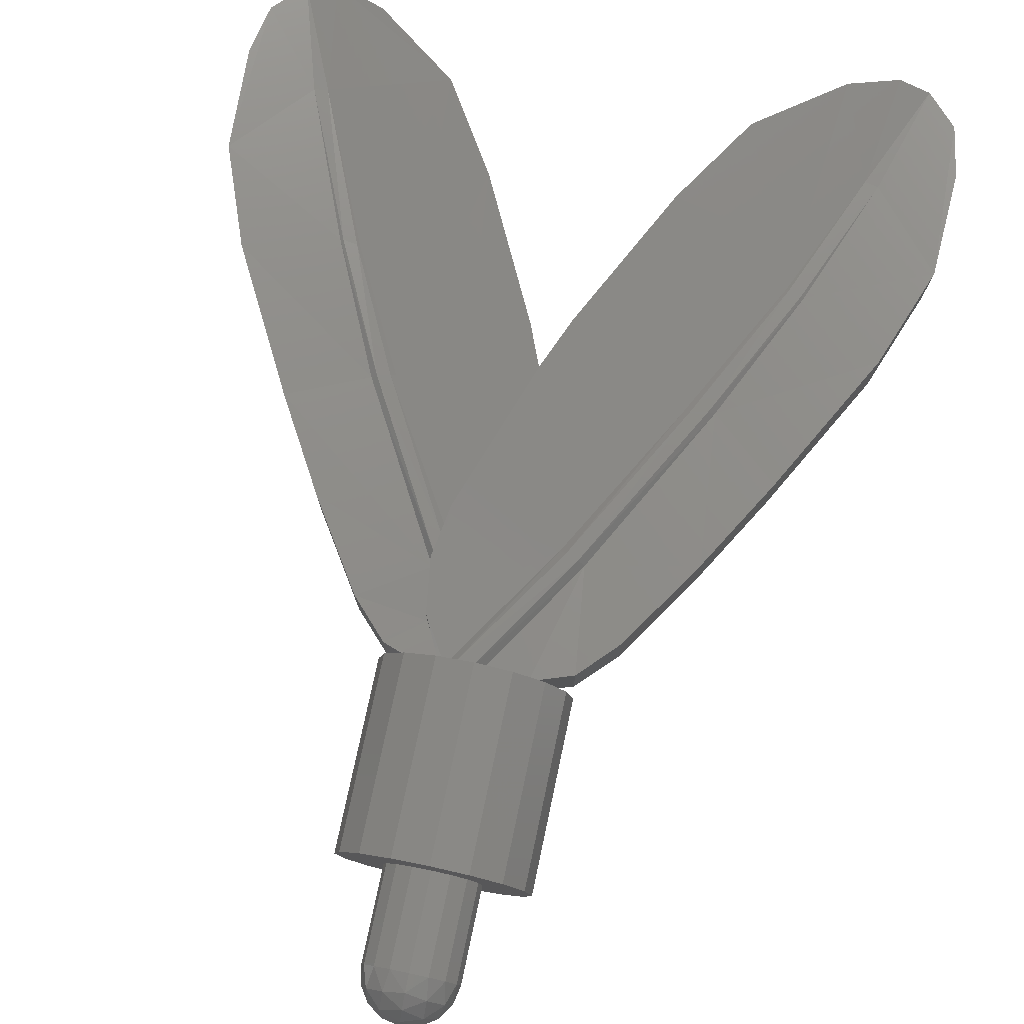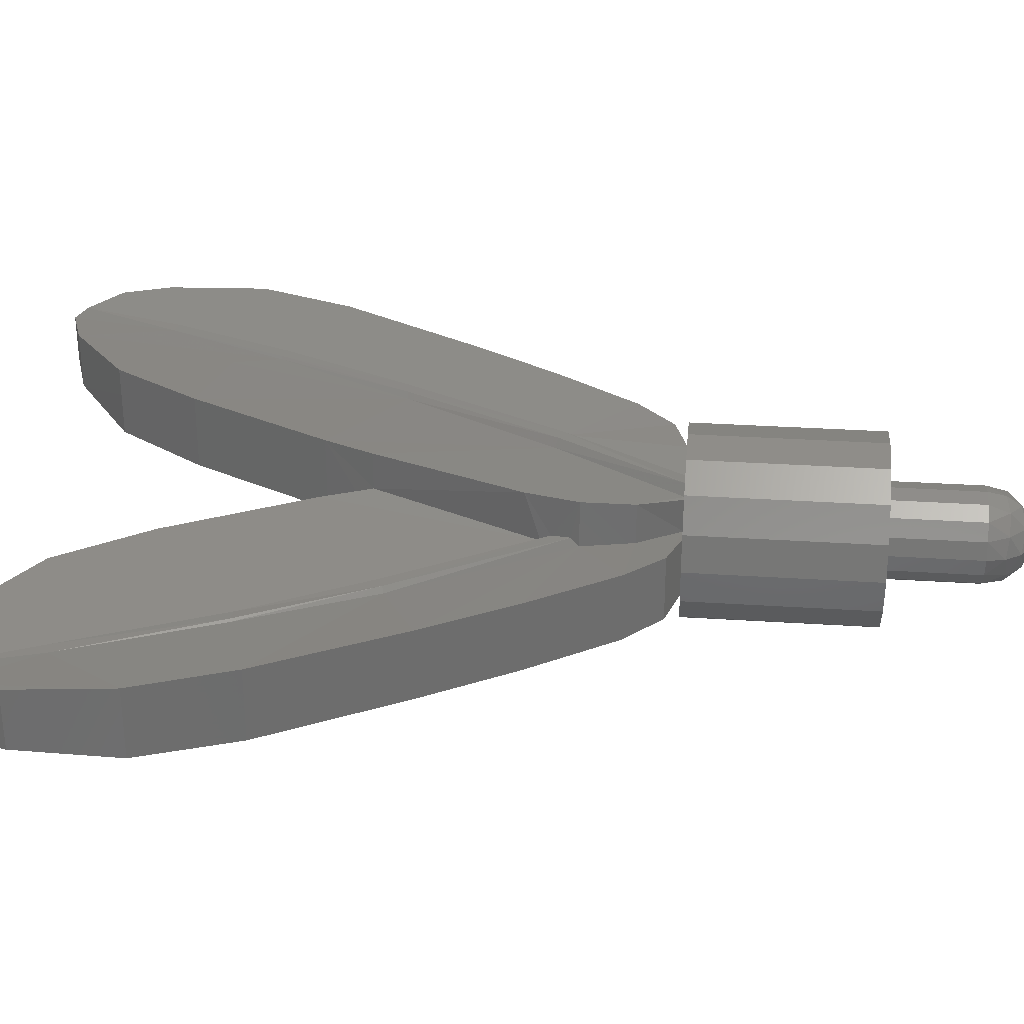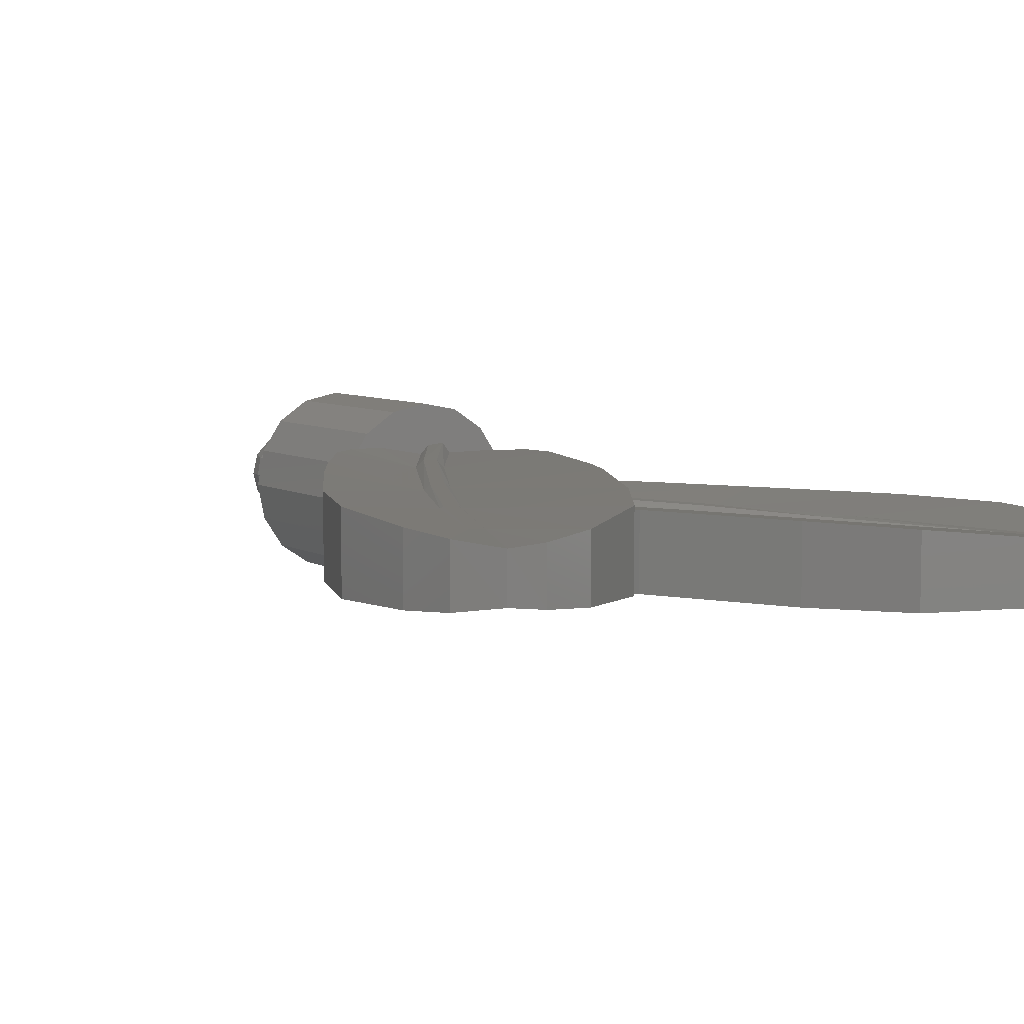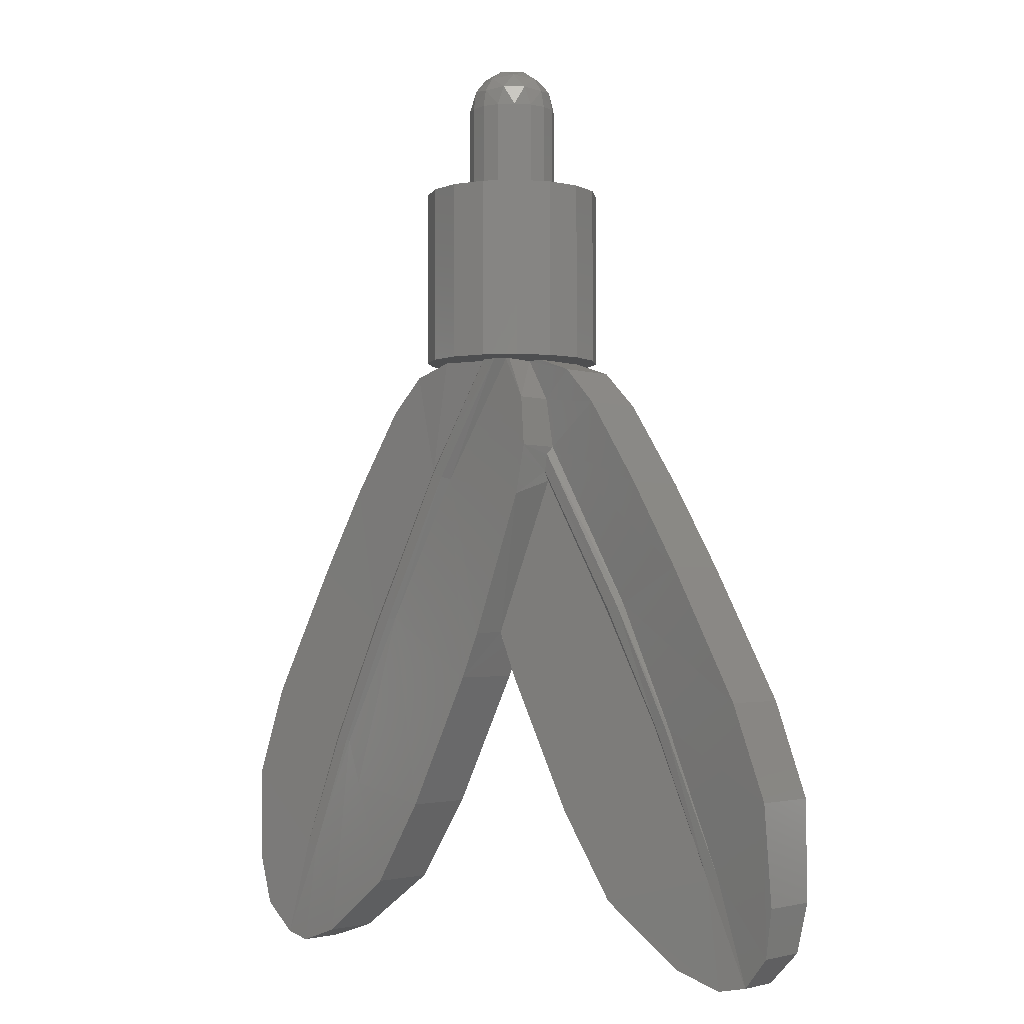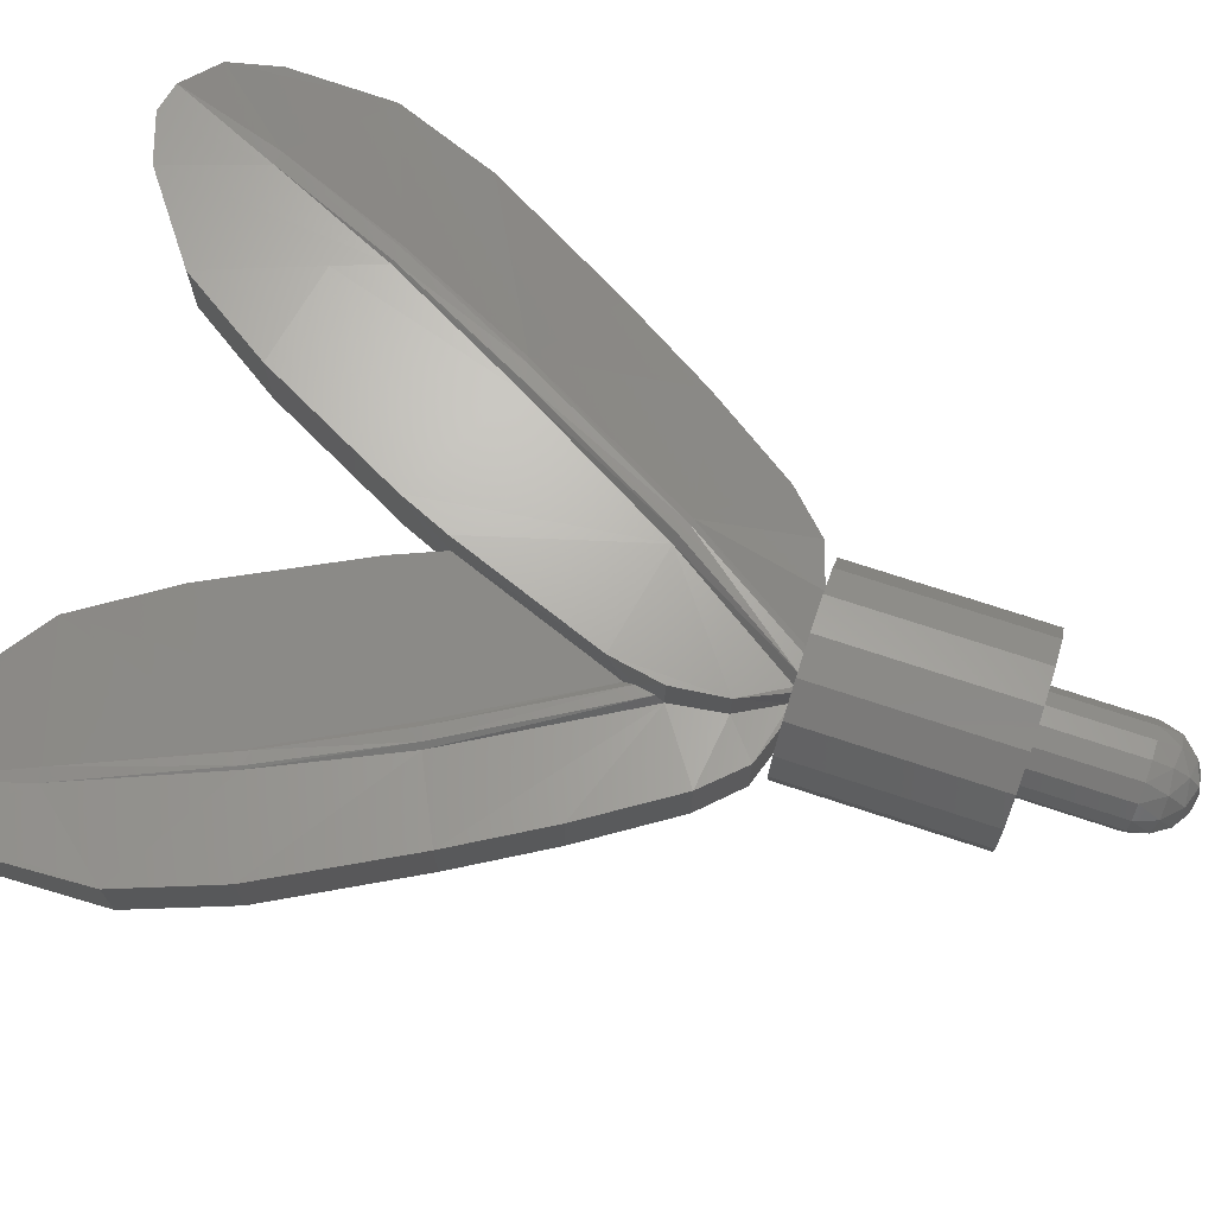
<metadata>
{"format":"stl","ext":"stl","renderer":"f3d","projection":"perspective","resolution":1024,"background":"white","views":[{"elev":77.2,"azim":-168.0,"up":"+Z"},{"elev":30.8,"azim":95.4,"up":"+Z"},{"elev":6.7,"azim":-32.5,"up":"+Z"},{"elev":-2.7,"azim":41.7,"up":"+Y"},{"elev":71.5,"azim":108.4,"up":"+Z"}]}
</metadata>
<code>
# stl→obj: 238 verts, 428 faces
v 0.08 0.16 0
v 0.07391 0.1906 0
v 0.07391 0.16 0.03061
v 0.06269 0.1951 0.03515
v 0.05657 0.16 0.05657
v 0.03515 0.1951 0.06269
v 0.03061 0.16 0.07391
v 0 0.1906 0.07391
v 0 0.16 0.08
v 0.05657 0.2166 0
v 0.03515 0.2227 0.03515
v 0 0.2166 0.05657
v 0.03061 0.2339 0
v 0 0.2339 0.03061
v 0 0.24 -0
v 0 0.2339 -0.03061
v 0 0.24 0
v 0 0.2166 -0.05657
v 0.03515 0.2227 -0.03515
v 0 0.1906 -0.07391
v 0.03515 0.1951 -0.06269
v 0.06269 0.1951 -0.03515
v 0 0.16 -0.08
v 0.03061 0.16 -0.07391
v 0.05657 0.16 -0.05657
v 0.07391 0.16 -0.03061
v -0.03061 0.2339 0
v -0.03515 0.2227 0.03515
v -0.05657 0.2166 0
v -0.03515 0.1951 0.06269
v -0.06269 0.1951 0.03515
v -0.07391 0.1906 0
v -0.03061 0.16 0.07391
v -0.05657 0.16 0.05657
v -0.07391 0.16 0.03061
v -0.08 0.16 0
v -0.07391 0.16 -0.03061
v -0.06269 0.1951 -0.03515
v -0.05657 0.16 -0.05657
v -0.03515 0.1951 -0.06269
v -0.03061 0.16 -0.07391
v -0.03515 0.2227 -0.03515
v 0.16 0 0
v 0.1478 0 -0.06123
v 0 0 0
v 0.1131 0 -0.1131
v 0.06123 0 -0.1478
v 0 0 -0.16
v -0.06123 0 -0.1478
v -0.1131 0 -0.1131
v -0.1478 0 -0.06123
v -0.16 0 -0
v -0.1478 0 0.06123
v -0.1131 0 0.1131
v -0.06123 0 0.1478
v -0 0 0.16
v 0.06123 0 0.1478
v 0.1131 0 0.1131
v 0.1478 0 0.06123
v 0 -0.32 0
v 0.16 -0.32 0
v 0.1478 -0.32 0.06123
v 0.1131 -0.32 0.1131
v 0.06123 -0.32 0.1478
v -0 -0.32 0.16
v -0.06123 -0.32 0.1478
v -0.1131 -0.32 0.1131
v -0.1478 -0.32 0.06123
v -0.16 -0.32 -0
v -0.1478 -0.32 -0.06123
v -0.1131 -0.32 -0.1131
v -0.06123 -0.32 -0.1478
v 0 -0.32 -0.16
v 0.06123 -0.32 -0.1478
v 0.1131 -0.32 -0.1131
v 0.1478 -0.32 -0.06123
v -0.1074 -0.4836 -0.08824
v -0.09906 -0.5293 -0.01918
v -0.105 -0.4976 -0.02052
v -0.0924 -0.5724 -0.0922
v -0.09684 -0.5462 -0.00732
v -0.05876 -0.32 -0.07308
v -0.09536 -0.3941 -0.01032
v -0.05528 -0.32 -0.01228
v -0.09536 -0.3941 -0.08152
v -0.00068 -0.828 -0.09788
v 0.03452 -0.9114 -0.0988
v 0.00034 -0.828 -0.03148
v -0.1074 -0.4836 -0.00668
v 0.1074 -0.4836 0.08824
v 0.09906 -0.5293 0.01918
v 0.105 -0.4976 0.02052
v 0.0924 -0.5724 0.0922
v 0.09684 -0.5462 0.00732
v 0.09536 -0.3941 0.08152
v 0.09536 -0.3941 0.01064
v 0.05528 -0.32 0.01242
v 0.00068 -0.828 0.09788
v -0.03452 -0.9114 0.0988
v 0 -0.828 0.03208
v 0.1074 -0.4836 0.00668
v 0.05876 -0.32 0.07308
v 0.05 -0.32 0.07324
v -0.09156 -0.5382 0.0724
v 0.00764 -0.32 0.088
v -0.1234 -0.5264 0.08596
v 0.03644 -0.32 0.09084
v -0.1026 -0.5342 0.08556
v -0.00736 -0.32 0.07344
v -0.135 -0.5222 0.07328
v -0.1566 -0.3436 0.09072
v -0.218 -0.4077 0.09344
v -0.0866 -0.32 0.088
v -0.3154 -0.5568 0.0946
v 0.218 -0.4077 0.02644
v 0.3154 -0.5568 0.0276
v 0.1566 -0.3436 0.02372
v 0.4054 -0.7105 0.0284
v 0.03452 -0.9114 0.0318
v -0.218 -0.4077 -0.02644
v -0.3154 -0.5568 -0.0276
v -0.1566 -0.3436 -0.02372
v -0.4054 -0.7105 -0.0284
v -0.03452 -0.9114 -0.0318
v -0.05 -0.32 -0.07324
v 0.09156 -0.5382 -0.0724
v -0.00764 -0.32 -0.088
v 0.1234 -0.5264 -0.08596
v -0.03644 -0.32 -0.09084
v 0.1026 -0.5342 -0.08556
v 0.00736 -0.32 -0.07344
v 0.135 -0.5222 -0.07328
v 0.1566 -0.3436 -0.09072
v 0.218 -0.4077 -0.09344
v 0.0866 -0.32 -0.088
v 0.3154 -0.5568 -0.0946
v -0.2742 -0.7746 -0.00656
v -0.265 -0.7774 -0.01448
v -0.2438 -0.7838 -0.01408
v -0.2349 -0.7865 -0.00584
v -0.5326 -0.9455 -0.03008
v -0.378 -0.9974 -0.007504
v -0.5948 -1.112 -0.02872
v -0.348 -0.9936 -0.008132
v -0.372 -0.9966 -0.01037
v 0.2502 -0.8042 -0.0801
v 0.2789 -0.8107 -0.07976
v 0.2379 -0.8013 -0.07212
v 0.2911 -0.8134 -0.07159
v 0.1572 -1.154 -0.0982
v 0.4054 -0.7105 -0.0954
v 0.5326 -0.9455 -0.09708
v 0.255 -1.306 -0.09472
v 0.3312 -1.123 -0.07894
v 0.3267 -1.36 -0.08932
v 0.2742 -0.7746 0.00656
v 0.265 -0.7774 0.01448
v 0.2438 -0.7838 0.01408
v 0.2349 -0.7865 0.00584
v 0.5326 -0.9455 0.03008
v 0.378 -0.9974 0.007504
v 0.5948 -1.112 0.02872
v 0.348 -0.9936 0.008132
v 0.372 -0.9966 0.01037
v -0.2502 -0.8042 0.0801
v -0.2789 -0.8107 0.07976
v -0.2379 -0.8013 0.07212
v -0.2911 -0.8134 0.07159
v -0.1572 -1.154 0.0982
v -0.4054 -0.7105 0.0954
v -0.5326 -0.9455 0.09708
v -0.255 -1.306 0.09472
v -0.3312 -1.123 0.07894
v -0.3267 -1.36 0.08932
v 0.08 0 0
v 0.07391 0 0.03061
v 0.05657 0 0.05657
v 0.03061 0 0.07391
v -0 0.16 0.08
v -0 0 0.08
v -0.03061 0 0.07391
v -0.05657 0 0.05657
v -0.07391 0 0.03061
v -0.08 0.16 -0
v -0.08 0 -0
v -0.07391 0 -0.03061
v -0.05657 0 -0.05657
v -0.03061 0 -0.07391
v 0 0 -0.08
v 0.03061 0 -0.07391
v 0.05657 0 -0.05657
v 0.07391 0 -0.03061
v 0.0866 -0.32 0.01688
v 0.5948 -1.112 -0.09572
v 0.6022 -1.289 0.01988
v 0.6022 -1.289 -0.08688
v 0.5856 -1.376 0.01296
v 0.5856 -1.376 -0.07996
v 0.5359 -1.432 0.00356
v 0.5359 -1.432 -0.0706
v 0.4837 -1.442 0.00896
v 0.4837 -1.442 -0.07596
v 0.3985 -1.413 -0.08392
v 0.3985 -1.413 0.01692
v 0.255 -1.306 0.02772
v 0.1572 -1.154 0.0312
v -0.6022 -1.289 -0.01988
v -0.6022 -1.289 0.08688
v -0.5948 -1.112 0.09572
v -0.0866 -0.32 -0.01688
v -0.5856 -1.376 -0.01296
v -0.5856 -1.376 0.07996
v -0.5359 -1.432 -0.00356
v -0.5359 -1.432 0.0706
v -0.4837 -1.442 -0.00896
v -0.4837 -1.442 0.07596
v -0.3985 -1.413 -0.01692
v -0.3985 -1.413 0.08392
v -0.255 -1.306 -0.02772
v -0.1572 -1.154 -0.0312
v -0.3428 -0.9931 -0.004232
v 0.3428 -0.9931 0.004232
v -0.4808 -1.25 -0.00544
v -0.4582 -1.254 -0.00508
v 0.4582 -1.254 -0.07156
v 0.4808 -1.25 -0.07192
v 0.396 -1.035 -0.0726
v 0.3694 -1.042 -0.07556
v 0.391 -1.037 -0.07588
v 0.3644 -1.043 -0.07204
v 0.4808 -1.25 0.00544
v 0.4582 -1.254 0.00508
v -0.4582 -1.254 0.07156
v -0.4808 -1.25 0.07192
v -0.396 -1.035 0.0726
v -0.3694 -1.042 0.07556
v -0.391 -1.037 0.07588
v -0.3644 -1.043 0.07204
f 1 2 3
f 2 4 3
f 3 4 5
f 4 6 5
f 5 6 7
f 6 8 7
f 7 8 9
f 2 10 4
f 10 11 4
f 4 11 6
f 11 12 6
f 6 12 8
f 10 13 11
f 13 14 11
f 11 14 12
f 13 15 14
f 16 17 13
f 18 16 19
f 19 16 13
f 19 13 10
f 20 18 21
f 21 18 19
f 21 19 22
f 22 19 10
f 22 10 2
f 23 20 24
f 24 20 21
f 24 21 25
f 25 21 22
f 25 22 26
f 26 22 2
f 26 2 1
f 14 15 27
f 12 14 28
f 28 14 27
f 28 27 29
f 8 12 30
f 30 12 28
f 30 28 31
f 31 28 29
f 31 29 32
f 9 8 33
f 33 8 30
f 33 30 34
f 34 30 31
f 34 31 35
f 35 31 32
f 35 32 36
f 36 32 37
f 32 38 37
f 37 38 39
f 38 40 39
f 39 40 41
f 40 20 41
f 41 20 23
f 32 29 38
f 29 42 38
f 38 42 40
f 42 18 40
f 40 18 20
f 29 27 42
f 27 16 42
f 42 16 18
f 27 17 16
f 43 44 45
f 44 46 45
f 46 47 45
f 47 48 45
f 48 49 45
f 49 50 45
f 50 51 45
f 51 52 45
f 52 53 45
f 53 54 45
f 54 55 45
f 55 56 45
f 56 57 45
f 57 58 45
f 58 59 45
f 59 43 45
f 60 61 62
f 60 62 63
f 60 63 64
f 60 64 65
f 60 65 66
f 60 66 67
f 60 67 68
f 60 68 69
f 60 69 70
f 60 70 71
f 60 71 72
f 60 72 73
f 60 73 74
f 60 74 75
f 60 75 76
f 60 76 61
f 77 78 79
f 80 78 77
f 78 80 81
f 82 83 84
f 85 83 82
f 86 87 88
f 77 79 89
f 81 80 88
f 88 80 86
f 90 91 92
f 93 91 90
f 93 94 91
f 95 96 97
f 98 99 100
f 90 92 101
f 102 95 97
f 93 98 100
f 94 93 100
f 103 104 95
f 102 103 95
f 105 106 107
f 108 107 106
f 107 108 104
f 103 107 104
f 109 110 105
f 106 105 110
f 111 112 110
f 113 111 110
f 109 113 110
f 98 93 104
f 110 112 114
f 115 101 116
f 96 101 115
f 115 117 96
f 118 116 101
f 94 100 119
f 120 89 121
f 83 89 120
f 120 122 83
f 123 121 89
f 81 88 124
f 125 126 85
f 82 125 85
f 127 128 129
f 130 129 128
f 129 130 126
f 125 129 126
f 131 132 127
f 128 127 132
f 133 134 132
f 135 133 132
f 131 135 132
f 86 80 126
f 132 134 136
f 89 137 123
f 138 79 78
f 139 138 78
f 81 140 139
f 78 81 139
f 138 137 79
f 89 79 137
f 141 142 143
f 144 138 139
f 145 138 144
f 145 142 138
f 137 138 142
f 146 130 128
f 147 146 128
f 126 130 148
f 146 148 130
f 147 128 149
f 132 149 128
f 150 87 148
f 149 151 152
f 153 154 155
f 101 156 118
f 157 92 91
f 158 157 91
f 94 159 158
f 91 94 158
f 157 156 92
f 101 92 156
f 160 161 162
f 163 157 158
f 164 157 163
f 164 161 157
f 156 157 161
f 165 108 106
f 166 165 106
f 104 108 167
f 165 167 108
f 166 106 168
f 110 168 106
f 169 99 167
f 168 170 171
f 172 173 174
f 175 1 3
f 175 3 176
f 176 3 5
f 176 5 177
f 177 5 7
f 177 7 178
f 178 7 179
f 178 179 180
f 180 179 33
f 180 33 181
f 181 33 34
f 181 34 182
f 182 34 35
f 182 35 183
f 183 35 184
f 183 184 185
f 185 184 37
f 185 37 186
f 186 37 39
f 186 39 187
f 187 39 41
f 187 41 188
f 188 41 23
f 188 23 189
f 189 23 24
f 189 24 190
f 190 24 25
f 190 25 191
f 191 25 26
f 191 26 192
f 192 26 1
f 192 1 175
f 61 43 59
f 61 59 62
f 62 59 58
f 62 58 63
f 63 58 57
f 63 57 64
f 64 57 56
f 64 56 65
f 65 56 55
f 65 55 66
f 66 55 54
f 66 54 67
f 67 54 53
f 67 53 68
f 68 53 52
f 68 52 69
f 69 52 51
f 69 51 70
f 70 51 50
f 70 50 71
f 71 50 49
f 71 49 72
f 72 49 48
f 72 48 73
f 73 48 47
f 73 47 74
f 74 47 46
f 74 46 75
f 75 46 44
f 75 44 76
f 76 44 43
f 76 43 61
f 193 117 133
f 193 133 135
f 100 88 87
f 100 87 119
f 162 194 152
f 162 152 160
f 195 196 194
f 195 194 162
f 151 118 160
f 151 160 152
f 134 115 116
f 134 116 136
f 117 115 134
f 117 134 133
f 136 116 118
f 136 118 151
f 197 198 196
f 197 196 195
f 199 200 198
f 199 198 197
f 200 199 201
f 200 201 202
f 153 203 204
f 153 204 205
f 201 204 203
f 201 203 202
f 85 77 89
f 85 89 83
f 150 206 119
f 150 119 87
f 153 205 206
f 153 206 150
f 122 120 112
f 122 112 111
f 207 208 209
f 207 209 143
f 170 123 141
f 170 141 171
f 171 141 143
f 171 143 209
f 121 114 112
f 121 112 120
f 114 121 123
f 114 123 170
f 111 113 210
f 111 210 122
f 211 212 208
f 211 208 207
f 213 214 212
f 213 212 211
f 214 213 215
f 214 215 216
f 215 217 218
f 215 218 216
f 99 124 88
f 99 88 100
f 95 90 101
f 95 101 96
f 219 220 169
f 219 169 172
f 169 220 124
f 169 124 99
f 217 219 172
f 217 172 218
f 95 104 93
f 95 93 90
f 117 193 97
f 117 97 96
f 122 210 84
f 122 84 83
f 85 126 80
f 85 80 77
f 220 140 81
f 220 81 124
f 141 123 137
f 141 137 142
f 140 220 219
f 140 219 221
f 144 139 140
f 144 140 221
f 87 86 126
f 87 126 148
f 136 151 149
f 136 149 132
f 206 159 94
f 206 94 119
f 160 118 156
f 160 156 161
f 159 206 205
f 159 205 222
f 163 158 159
f 163 159 222
f 99 98 104
f 99 104 167
f 114 170 168
f 114 168 110
f 142 223 143
f 213 211 223
f 224 221 219
f 213 224 215
f 224 213 223
f 224 145 144
f 223 145 224
f 142 145 223
f 221 224 144
f 154 153 150
f 202 203 225
f 200 202 225
f 225 226 200
f 152 227 149
f 200 226 198
f 228 146 147
f 229 228 147
f 229 147 227
f 149 227 147
f 146 228 230
f 148 146 230
f 227 226 229
f 230 228 225
f 225 203 230
f 161 231 162
f 199 197 231
f 232 222 205
f 199 232 201
f 232 199 231
f 232 164 163
f 231 164 232
f 161 164 231
f 222 232 163
f 173 172 169
f 216 218 233
f 214 216 233
f 233 234 214
f 171 235 168
f 214 234 212
f 236 165 166
f 237 236 166
f 237 166 235
f 168 235 166
f 165 236 238
f 167 165 238
f 235 234 237
f 238 236 233
f 233 218 238
f 211 207 143
f 211 143 223
f 215 224 219
f 215 219 217
f 148 230 154
f 148 154 150
f 198 226 194
f 198 194 196
f 194 226 227
f 194 227 152
f 228 229 226
f 228 226 225
f 155 154 230
f 155 230 203
f 197 195 162
f 197 162 231
f 201 232 205
f 201 205 204
f 167 238 173
f 167 173 169
f 212 234 209
f 212 209 208
f 209 234 235
f 209 235 171
f 236 237 234
f 236 234 233
f 174 173 238
f 174 238 218

</code>
